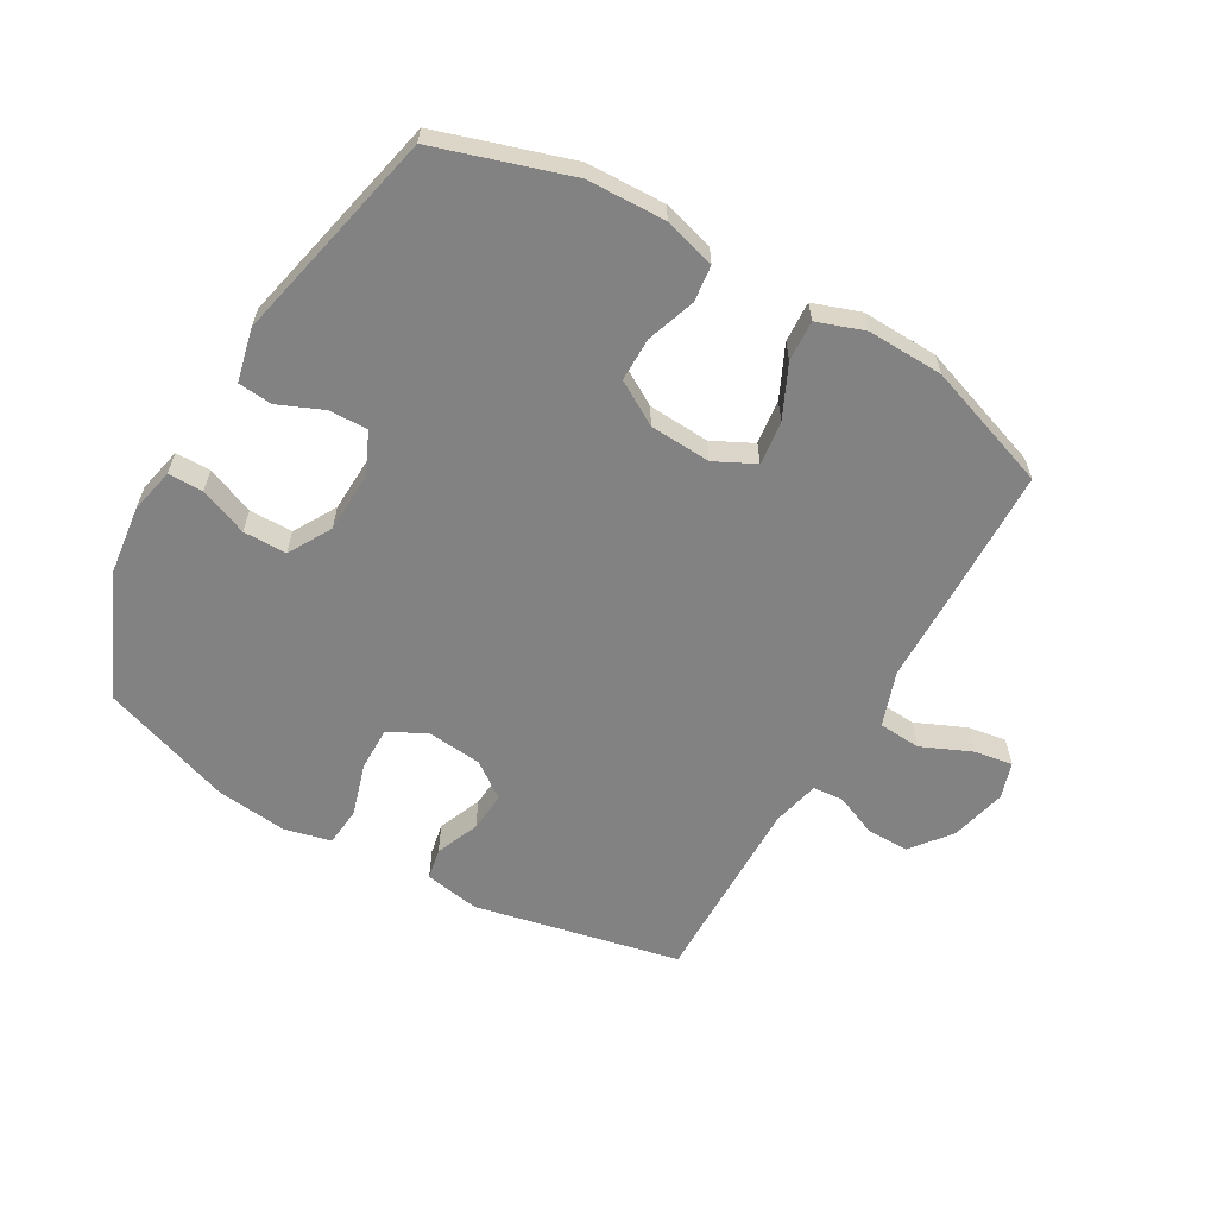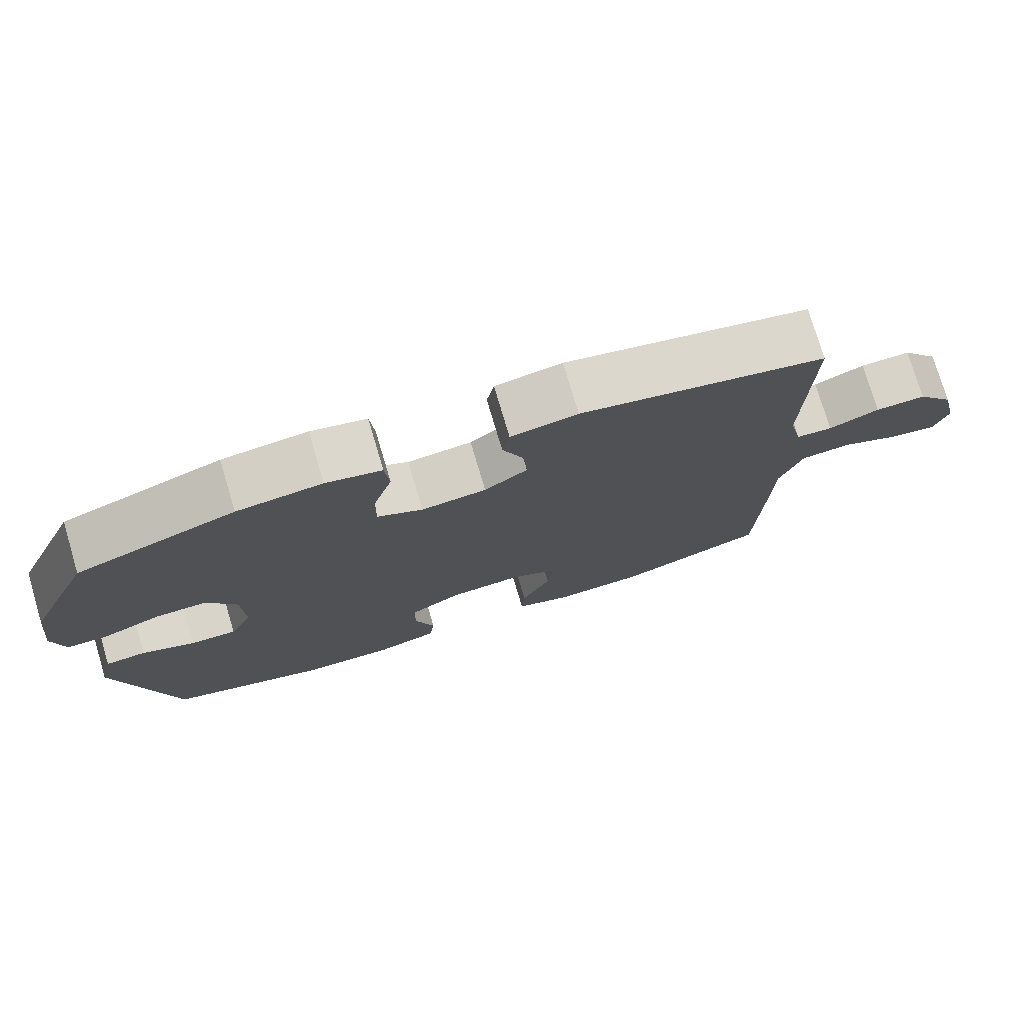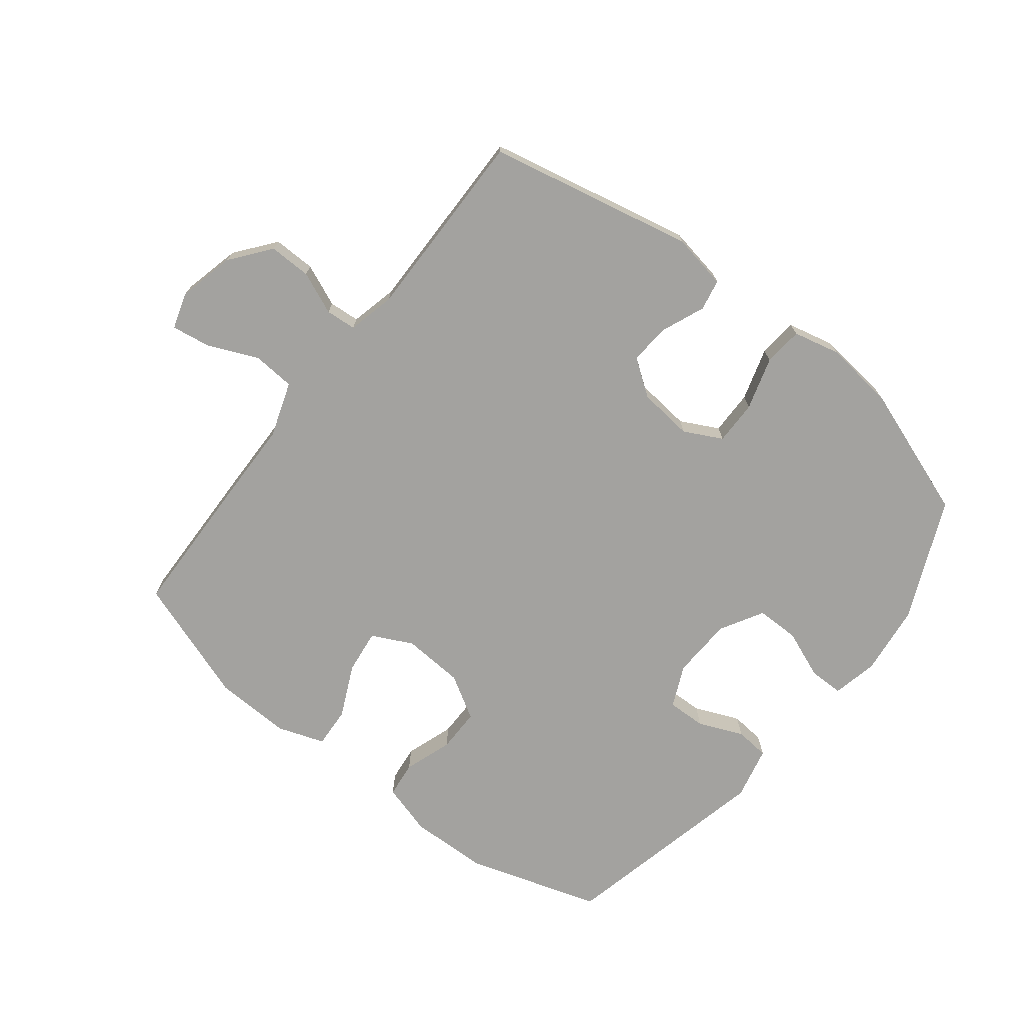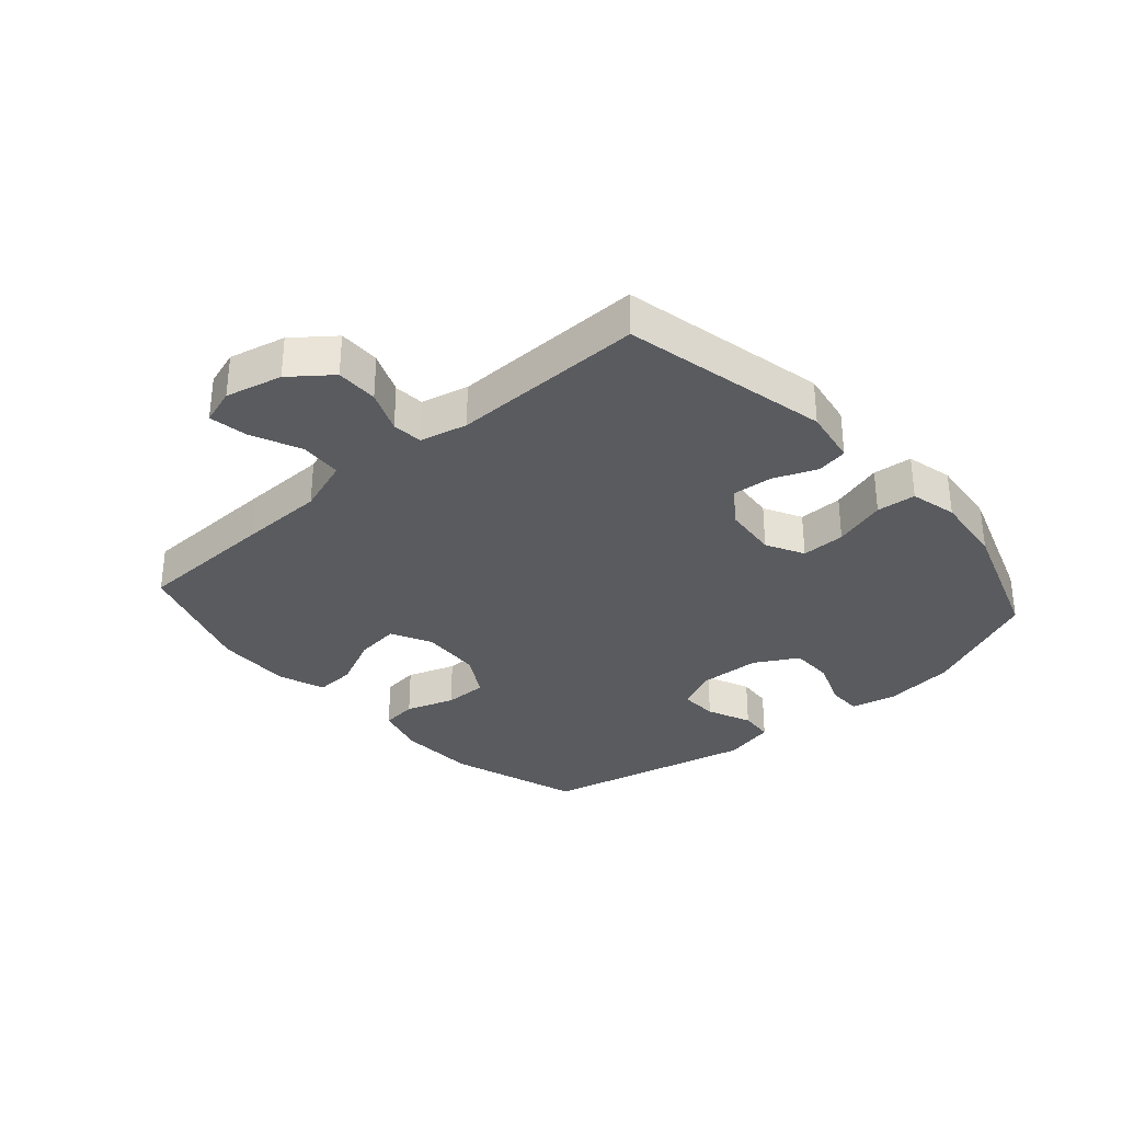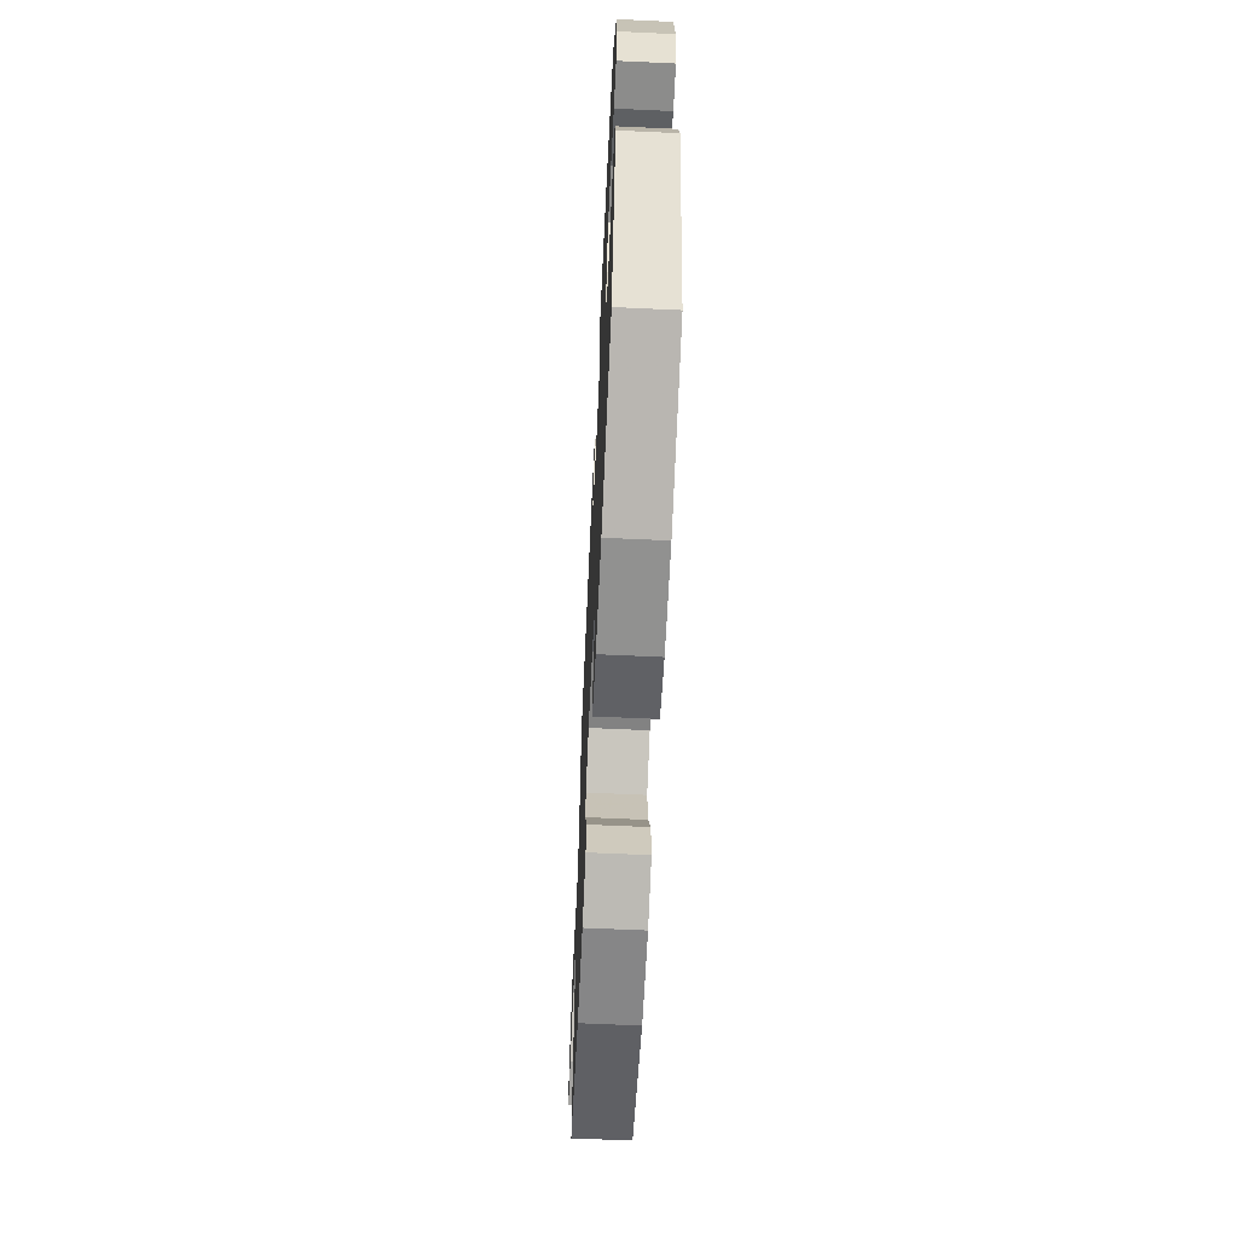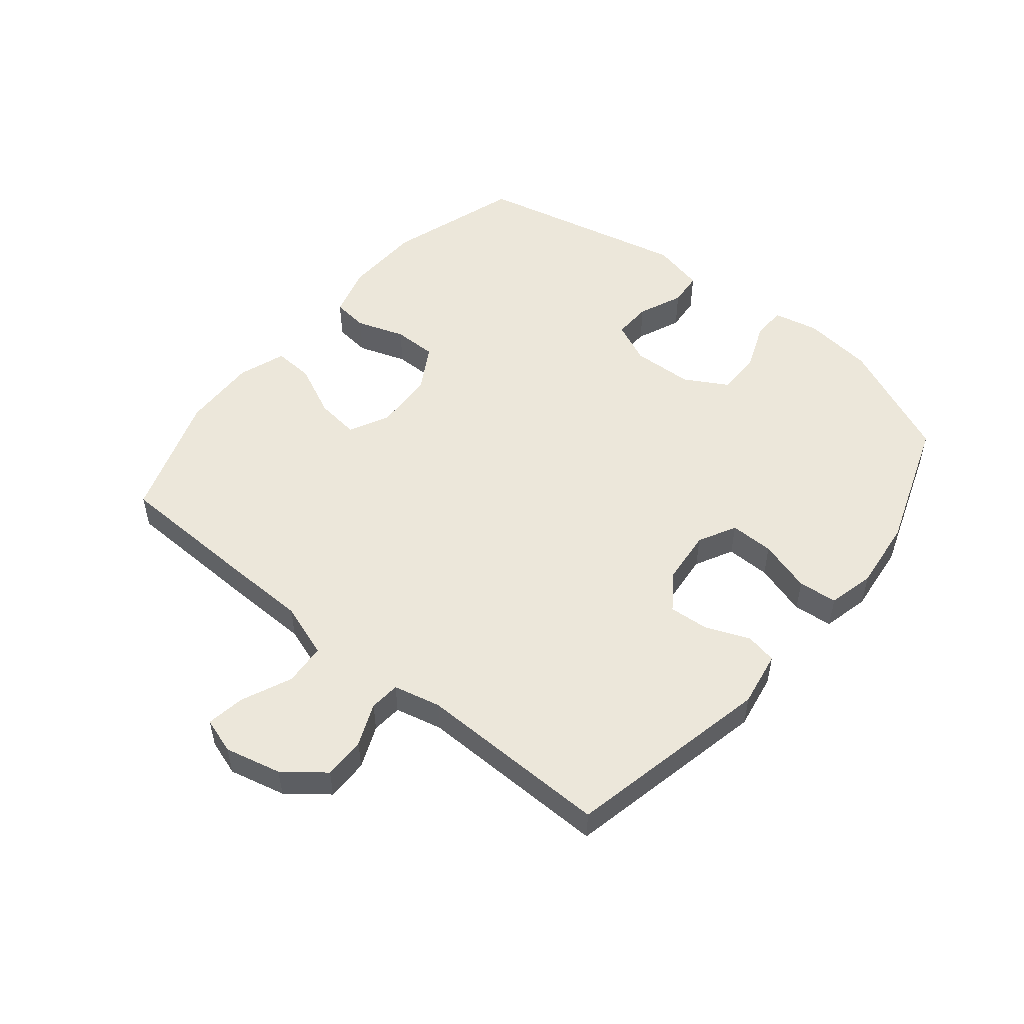
<metadata>
{"format":"obj","ext":"obj","renderer":"f3d","projection":"perspective","resolution":1024,"background":"white","views":[{"elev":-60.8,"azim":150.1,"up":"+Y"},{"elev":76.2,"azim":163.4,"up":"+Z"},{"elev":-72.4,"azim":-38.2,"up":"+Y"},{"elev":-32.4,"azim":-48.5,"up":"+Y"},{"elev":-64.1,"azim":87.3,"up":"+Z"},{"elev":52.0,"azim":-50.7,"up":"+Y"}]}
</metadata>
<code>
v -0.5 0.07 -0.5
v -0.507 0.07 -0.269
v -0.51 0.07 -0.131
v -0.541 0.07 -0.041
v -0.61 0.07 -0.036
v -0.692 0.07 -0.072
v -0.755 0.07 -0.082
v -0.774 0.07 -0.023
v -0.752 0.07 0.069
v -0.701 0.07 0.134
v -0.632 0.07 0.133
v -0.563 0.07 0.104
v -0.513 0.07 0.108
v -0.495 0.07 0.185
v -0.5 0.07 0.5
v -0.164 0.07 0.572
v -0.073 0.07 0.556
v -0.063 0.07 0.505
v -0.092 0.07 0.434
v -0.097 0.07 0.368
v -0.038 0.07 0.326
v 0.051 0.07 0.317
v 0.113 0.07 0.349
v 0.112 0.07 0.421
v 0.086 0.07 0.507
v 0.092 0.07 0.571
v 0.168 0.07 0.589
v 0.284 0.07 0.576
v 0.5 0.07 0.5
v 0.587 0.07 0.304
v 0.601 0.07 0.188
v 0.585 0.07 0.114
v 0.528 0.07 0.114
v 0.45 0.07 0.145
v 0.379 0.07 0.145
v 0.339 0.07 0.075
v 0.335 0.07 -0.025
v 0.366 0.07 -0.093
v 0.429 0.07 -0.091
v 0.502 0.07 -0.06
v 0.558 0.07 -0.065
v 0.578 0.07 -0.151
v 0.5 0.07 -0.5
v 0.282 0.07 -0.569
v 0.154 0.07 -0.573
v 0.07 0.07 -0.549
v 0.063 0.07 -0.49
v 0.09 0.07 -0.411
v 0.09 0.07 -0.34
v 0.019 0.07 -0.298
v -0.081 0.07 -0.292
v -0.147 0.07 -0.325
v -0.138 0.07 -0.397
v -0.098 0.07 -0.482
v -0.094 0.07 -0.548
v -0.171 0.07 -0.575
v -0.295 0.07 -0.571
v -0.5 0 -0.5
v -0.507 0 -0.269
v -0.51 0 -0.131
v -0.541 0 -0.041
v -0.61 0 -0.036
v -0.692 0 -0.072
v -0.755 0 -0.082
v -0.774 0 -0.023
v -0.752 0 0.069
v -0.701 0 0.134
v -0.632 0 0.133
v -0.563 0 0.104
v -0.513 0 0.108
v -0.495 0 0.185
v -0.5 0 0.5
v -0.164 0 0.572
v -0.073 0 0.556
v -0.063 0 0.505
v -0.092 0 0.434
v -0.097 0 0.368
v -0.038 0 0.326
v 0.051 0 0.317
v 0.113 0 0.349
v 0.112 0 0.421
v 0.086 0 0.507
v 0.092 0 0.571
v 0.168 0 0.589
v 0.284 0 0.576
v 0.5 0 0.5
v 0.587 0 0.304
v 0.601 0 0.188
v 0.585 0 0.114
v 0.528 0 0.114
v 0.45 0 0.145
v 0.379 0 0.145
v 0.339 0 0.075
v 0.335 0 -0.025
v 0.366 0 -0.093
v 0.429 0 -0.091
v 0.502 0 -0.06
v 0.558 0 -0.065
v 0.578 0 -0.151
v 0.5 0 -0.5
v 0.282 0 -0.569
v 0.154 0 -0.573
v 0.07 0 -0.549
v 0.063 0 -0.49
v 0.09 0 -0.411
v 0.09 0 -0.34
v 0.019 0 -0.298
v -0.081 0 -0.292
v -0.147 0 -0.325
v -0.138 0 -0.397
v -0.098 0 -0.482
v -0.094 0 -0.548
v -0.171 0 -0.575
v -0.295 0 -0.571
f 1 2 3
f 57 1 3
f 56 57 3
f 55 56 3
f 54 55 3
f 53 54 3
f 52 53 3 4
f 51 52 4
f 50 51 4
f 46 47 48
f 45 46 48
f 44 45 48
f 43 44 48
f 42 43 48
f 41 42 48
f 40 41 48
f 39 40 48
f 38 39 48 49
f 37 38 49 50
f 32 33 34
f 31 32 34
f 30 31 34
f 29 30 34
f 28 29 34
f 27 28 34
f 26 27 34
f 25 26 34
f 24 25 34
f 23 24 34 35
f 22 23 35 36
f 17 18 19
f 16 17 19
f 15 16 19
f 14 15 19
f 13 14 19 20
f 10 11 12
f 9 10 12
f 8 9 12
f 7 8 12
f 6 7 12
f 5 6 12
f 4 5 12 13
f 50 4 13
f 37 50 13
f 36 37 13
f 22 36 13
f 21 22 13
f 13 20 21
f 60 59 58
f 60 58 114
f 60 114 113
f 60 113 112
f 60 112 111
f 60 111 110
f 61 60 110 109
f 61 109 108
f 61 108 107
f 105 104 103
f 105 103 102
f 105 102 101
f 105 101 100
f 105 100 99
f 105 99 98
f 105 98 97
f 105 97 96
f 106 105 96 95
f 107 106 95 94
f 91 90 89
f 91 89 88
f 91 88 87
f 91 87 86
f 91 86 85
f 91 85 84
f 91 84 83
f 91 83 82
f 91 82 81
f 92 91 81 80
f 93 92 80 79
f 76 75 74
f 76 74 73
f 76 73 72
f 76 72 71
f 77 76 71 70
f 69 68 67
f 69 67 66
f 69 66 65
f 69 65 64
f 69 64 63
f 69 63 62
f 70 69 62 61
f 70 61 107
f 70 107 94
f 70 94 93
f 70 93 79
f 70 79 78
f 78 77 70
f 1 58 59 2
f 2 59 60 3
f 3 60 61 4
f 4 61 62 5
f 5 62 63 6
f 6 63 64 7
f 7 64 65 8
f 8 65 66 9
f 9 66 67 10
f 10 67 68 11
f 11 68 69 12
f 12 69 70 13
f 13 70 71 14
f 14 71 72 15
f 15 72 73 16
f 16 73 74 17
f 17 74 75 18
f 18 75 76 19
f 19 76 77 20
f 20 77 78 21
f 21 78 79 22
f 22 79 80 23
f 23 80 81 24
f 24 81 82 25
f 25 82 83 26
f 26 83 84 27
f 27 84 85 28
f 28 85 86 29
f 29 86 87 30
f 30 87 88 31
f 31 88 89 32
f 32 89 90 33
f 33 90 91 34
f 34 91 92 35
f 35 92 93 36
f 36 93 94 37
f 37 94 95 38
f 38 95 96 39
f 39 96 97 40
f 40 97 98 41
f 41 98 99 42
f 42 99 100 43
f 43 100 101 44
f 44 101 102 45
f 45 102 103 46
f 46 103 104 47
f 47 104 105 48
f 48 105 106 49
f 49 106 107 50
f 50 107 108 51
f 51 108 109 52
f 52 109 110 53
f 53 110 111 54
f 54 111 112 55
f 55 112 113 56
f 56 113 114 57
f 57 114 58 1

</code>
